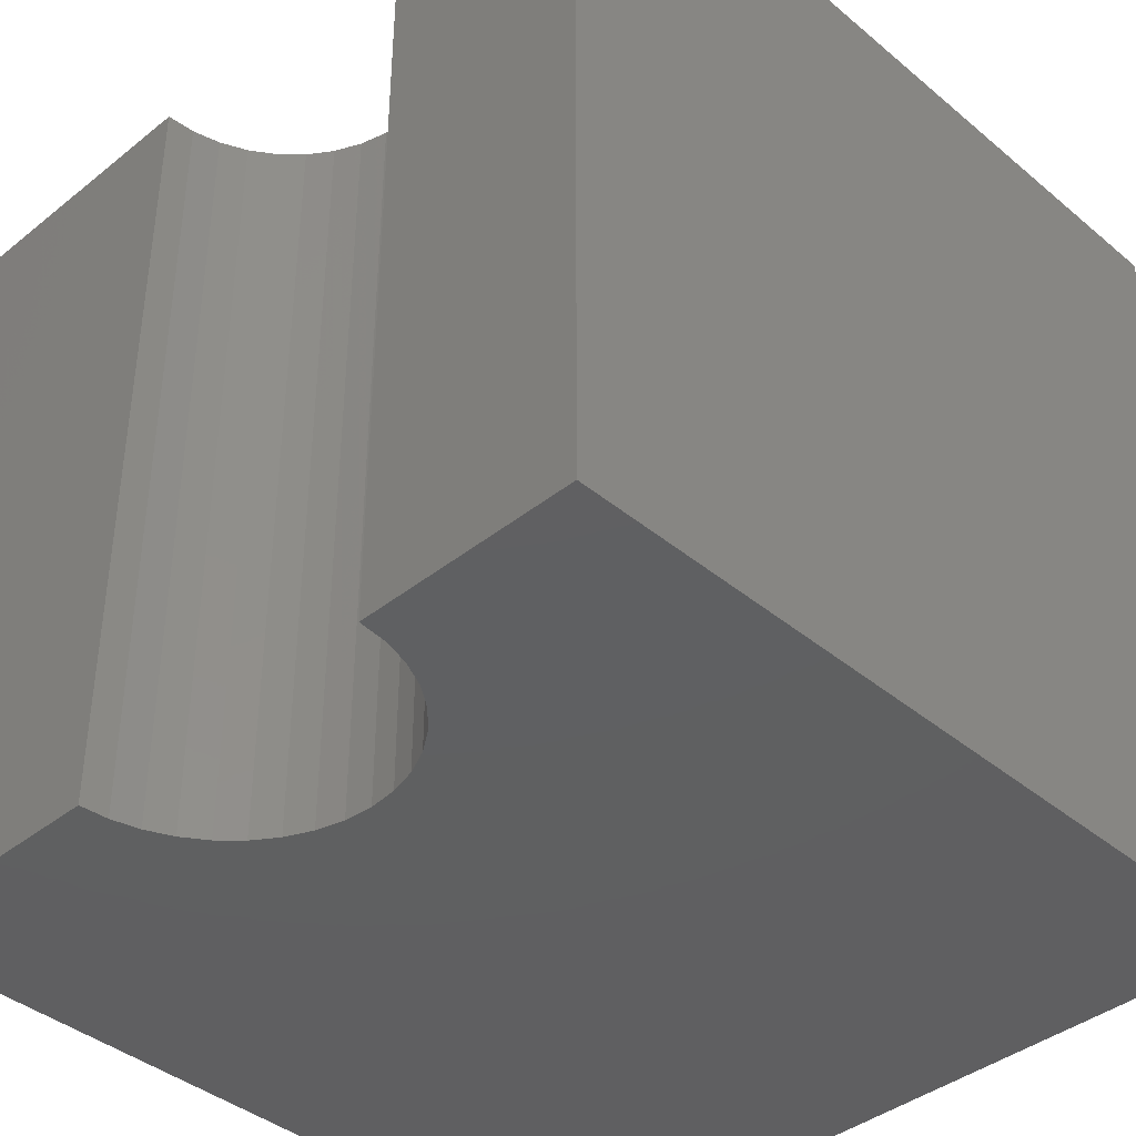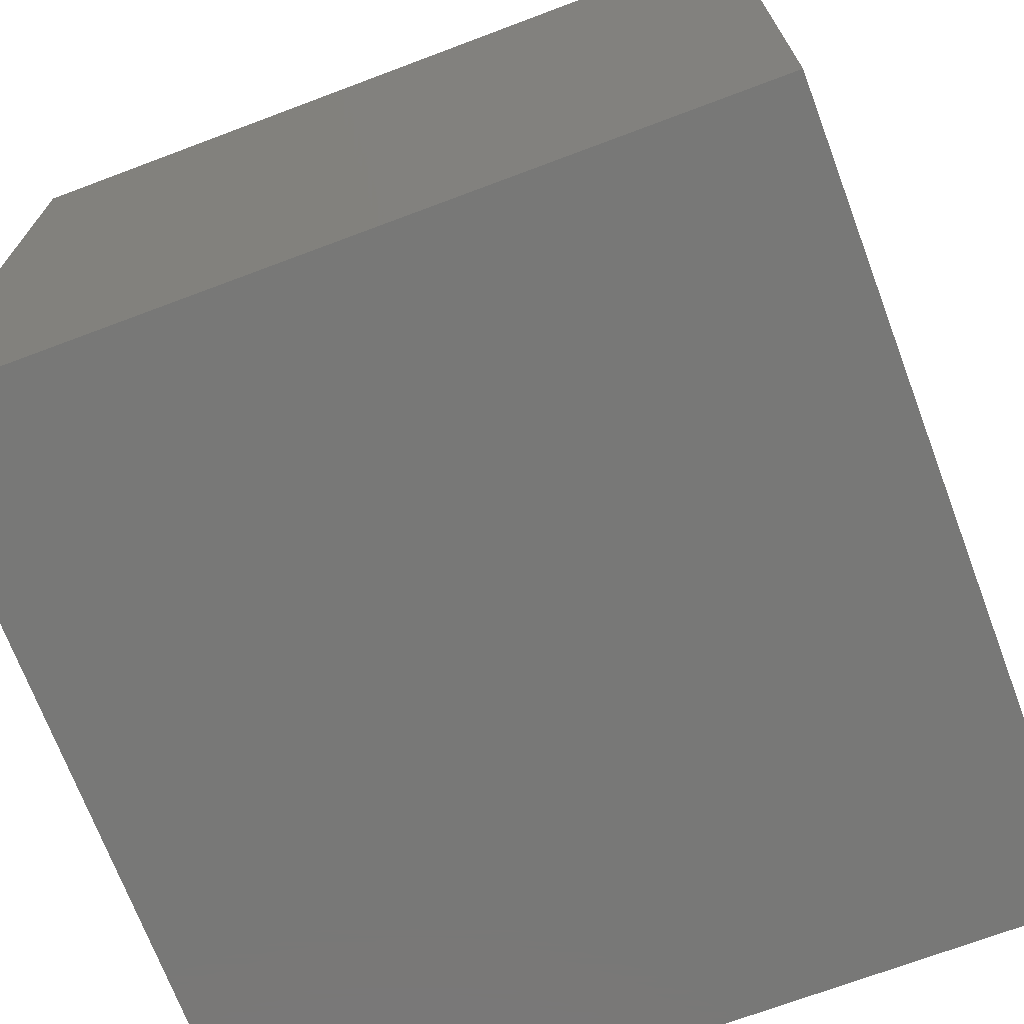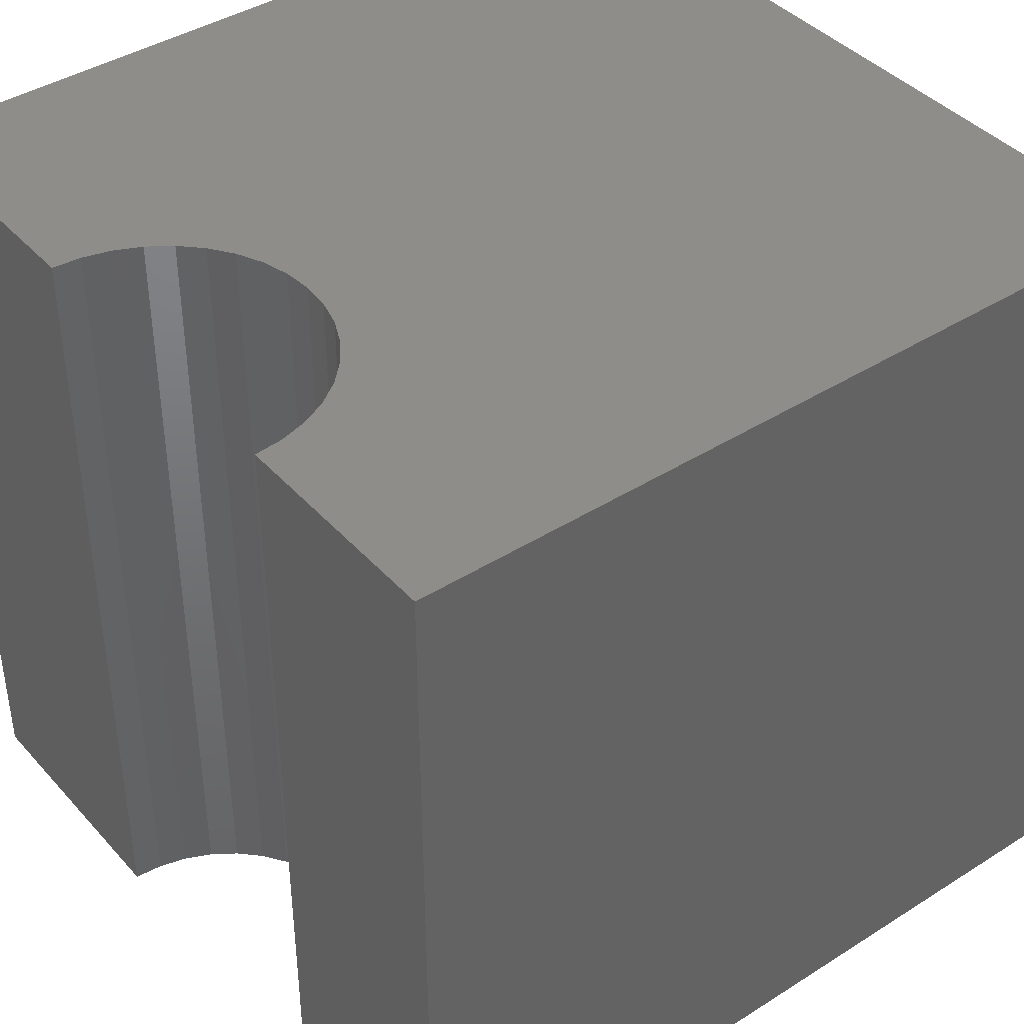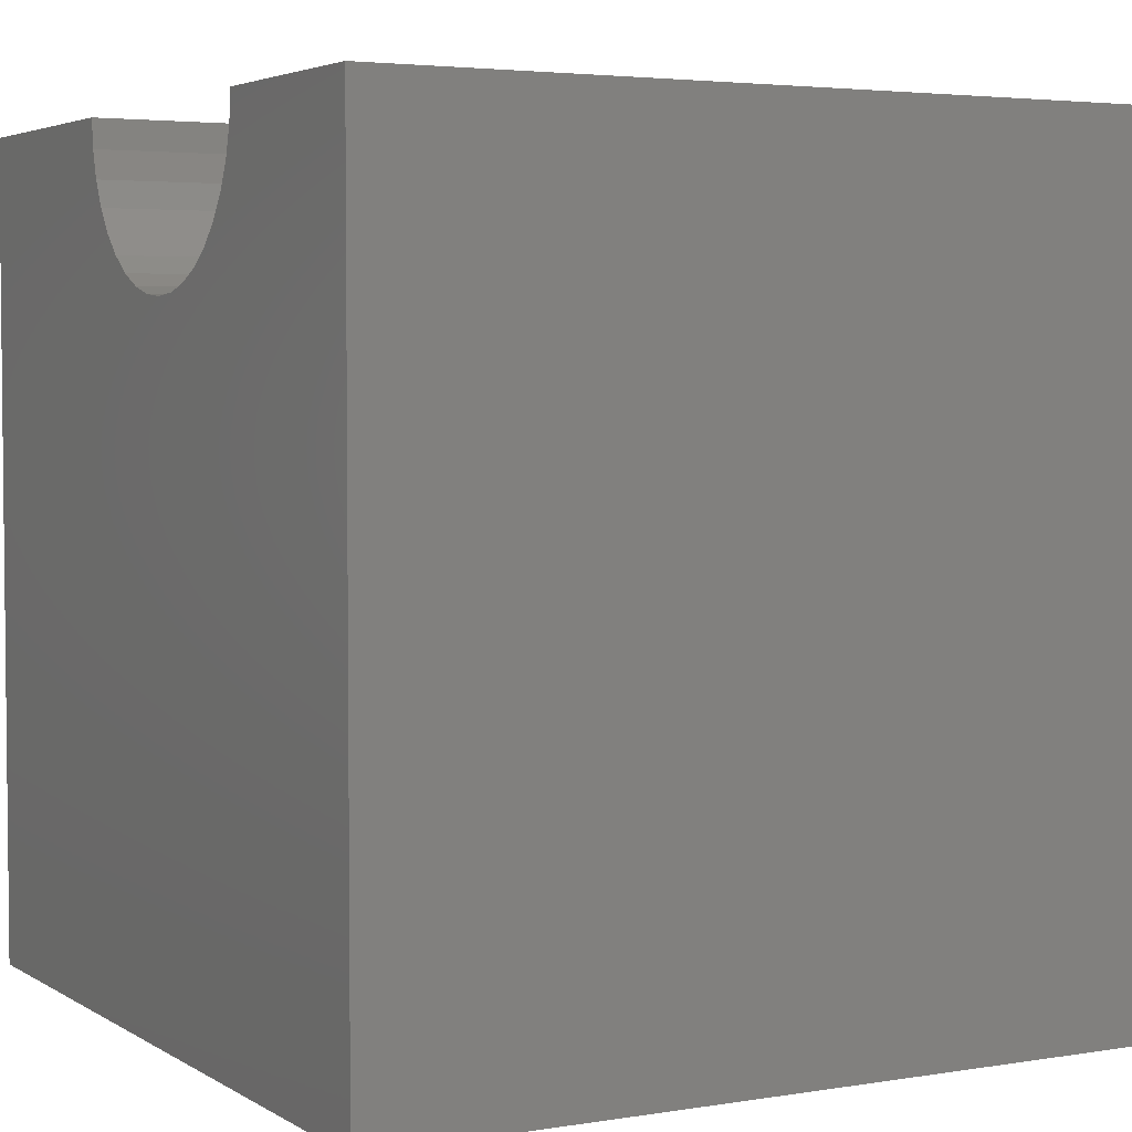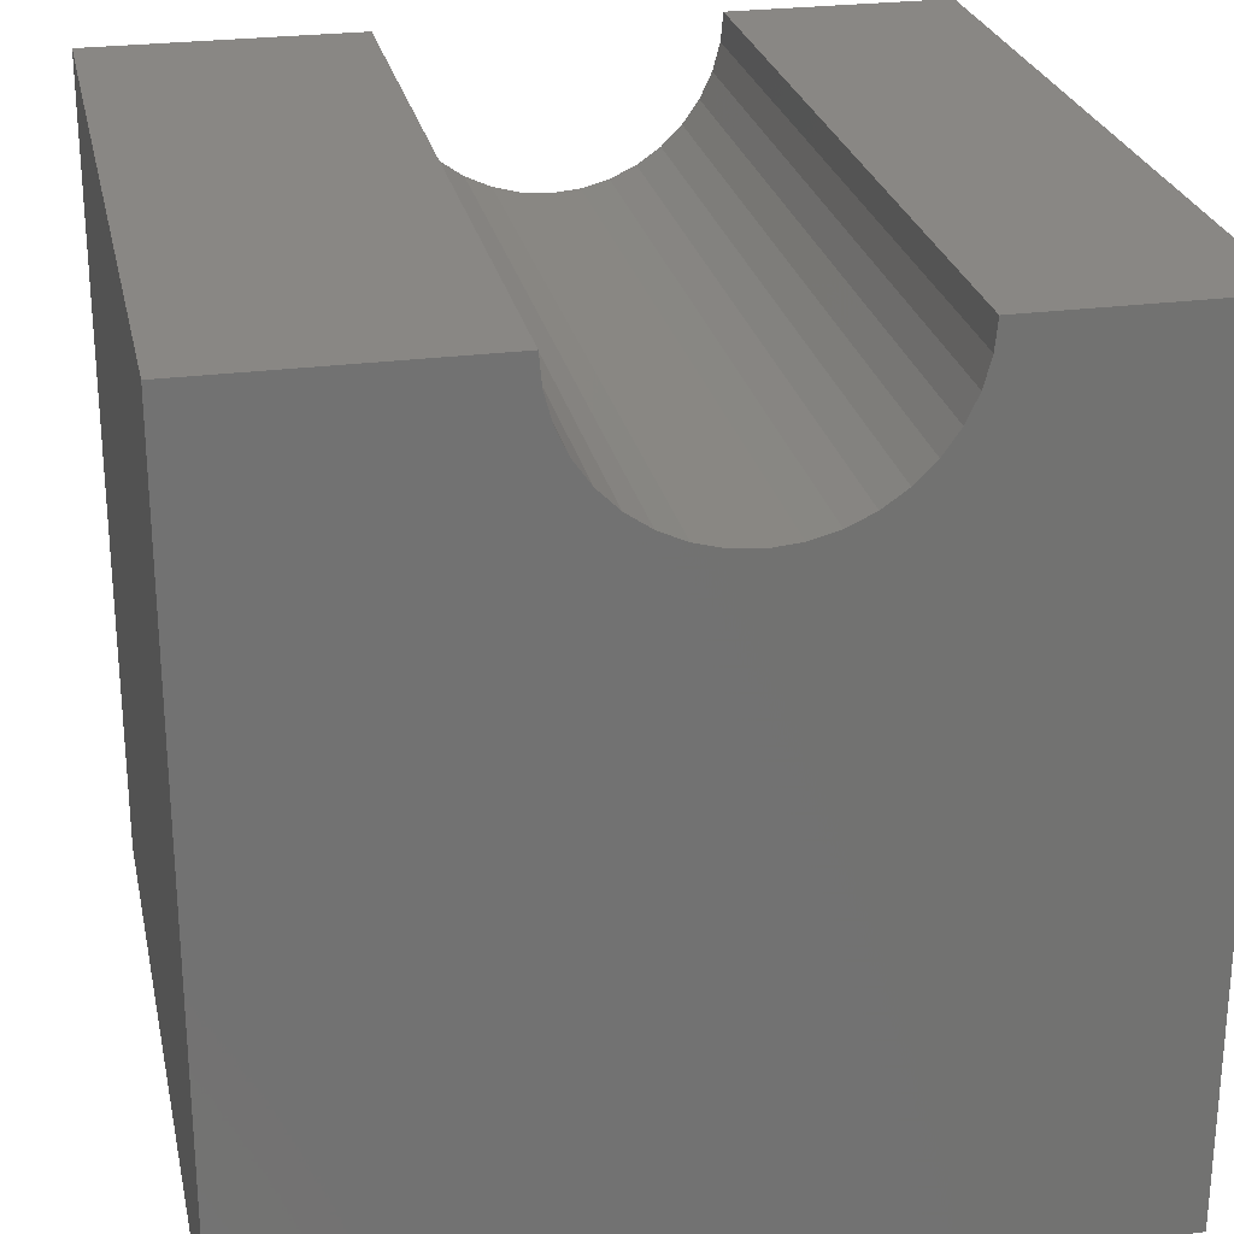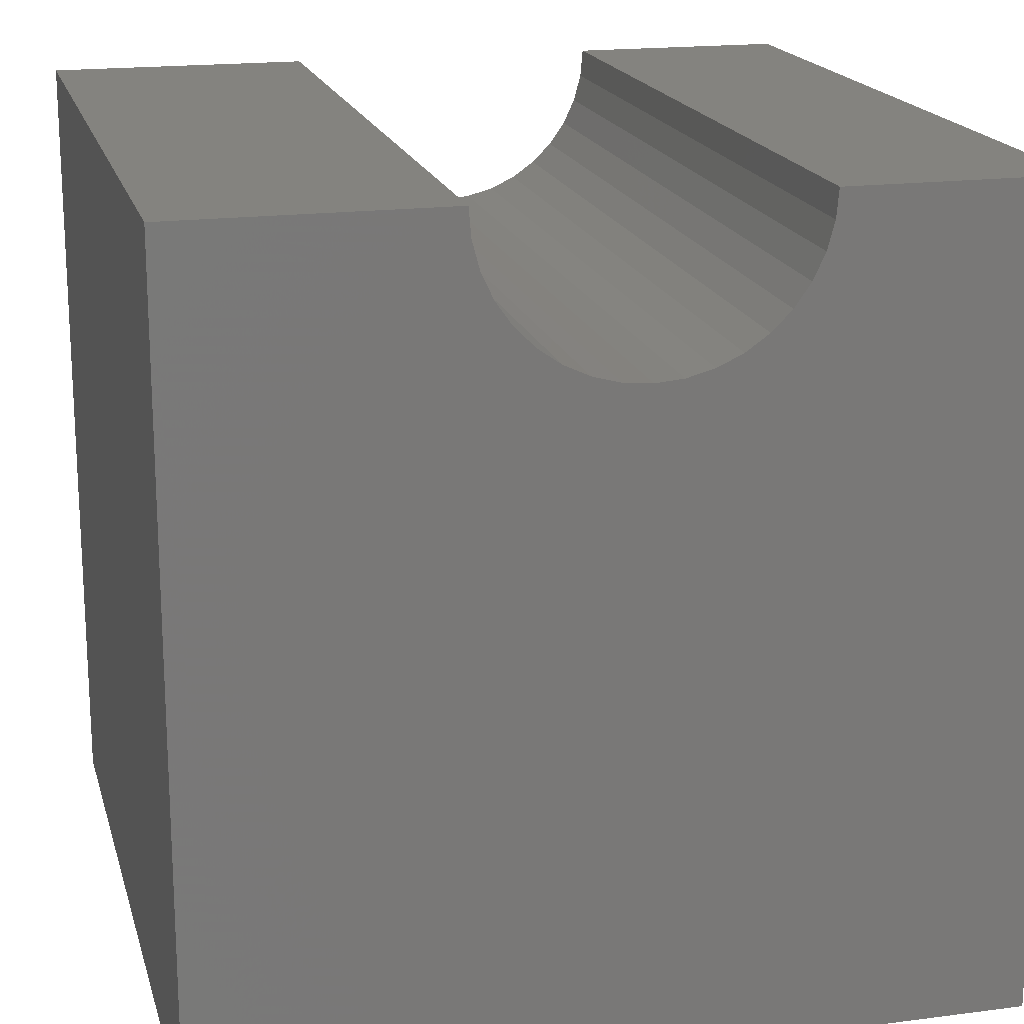
<metadata>
{"format":"stl","ext":"stl","renderer":"f3d","projection":"perspective","resolution":1024,"background":"white","views":[{"elev":-40.2,"azim":44.4,"up":"+Y"},{"elev":-70.9,"azim":-69.4,"up":"+Z"},{"elev":41.1,"azim":52.4,"up":"+Y"},{"elev":3.8,"azim":61.3,"up":"+Z"},{"elev":25.8,"azim":-11.9,"up":"+Z"},{"elev":18.2,"azim":-14.2,"up":"+Z"}]}
</metadata>
<code>
# stl→obj: 46 verts, 88 faces
v 3.279 10 10
v 0 10 10
v 3.279 0 10
v 0 0 10
v 0 10 0
v 0 0 0
v 7.282 0 10
v 10 0 10
v 7.282 10 10
v 10 10 10
v 10 10 0
v 10 0 0
v 7.252 10 9.652
v 3.31 10 9.652
v 3.4 10 9.315
v 3.547 10 8.999
v 3.748 10 8.714
v 3.994 10 8.467
v 4.28 10 8.267
v 5.628 10 8.029
v 5.965 10 8.119
v 6.281 10 8.267
v 6.567 10 8.467
v 6.814 10 8.714
v 7.014 10 8.999
v 7.161 10 9.315
v 4.596 10 8.119
v 4.933 10 8.029
v 5.281 10 7.999
v 3.31 0 9.652
v 7.252 0 9.652
v 7.161 0 9.315
v 7.014 0 8.999
v 6.814 0 8.714
v 6.567 0 8.467
v 6.281 0 8.267
v 5.965 0 8.119
v 3.547 0 8.999
v 3.4 0 9.315
v 4.596 0 8.119
v 4.28 0 8.267
v 5.628 0 8.029
v 5.281 0 7.999
v 4.933 0 8.029
v 3.994 0 8.467
v 3.748 0 8.714
f 1 2 3
f 3 2 4
f 2 5 4
f 4 5 6
f 7 8 9
f 9 8 10
f 11 10 12
f 12 10 8
f 5 11 6
f 6 11 12
f 13 9 10
f 1 14 2
f 2 14 15
f 2 15 5
f 5 15 16
f 16 17 5
f 5 17 18
f 5 18 19
f 20 21 11
f 11 21 22
f 11 22 23
f 23 24 11
f 11 24 25
f 11 25 10
f 10 25 26
f 10 26 13
f 19 27 5
f 5 27 28
f 5 28 11
f 11 28 29
f 11 29 20
f 30 3 4
f 7 31 8
f 8 31 32
f 8 32 12
f 12 32 33
f 12 33 34
f 34 35 12
f 12 35 36
f 12 36 37
f 6 38 4
f 4 38 39
f 4 39 30
f 6 40 41
f 37 42 12
f 12 42 43
f 12 43 6
f 6 43 44
f 6 44 40
f 41 45 6
f 6 45 46
f 6 46 38
f 7 9 13
f 7 13 31
f 31 13 26
f 31 26 32
f 32 26 25
f 32 25 33
f 33 25 24
f 33 24 34
f 34 24 23
f 34 23 35
f 35 23 22
f 35 22 36
f 36 22 21
f 36 21 37
f 37 21 20
f 37 20 42
f 42 20 29
f 42 29 43
f 43 29 28
f 43 28 44
f 44 28 27
f 44 27 40
f 40 27 19
f 40 19 41
f 41 19 18
f 41 18 45
f 45 18 17
f 45 17 46
f 46 17 16
f 46 16 38
f 38 16 15
f 38 15 39
f 39 15 14
f 39 14 30
f 30 14 1
f 30 1 3

</code>
